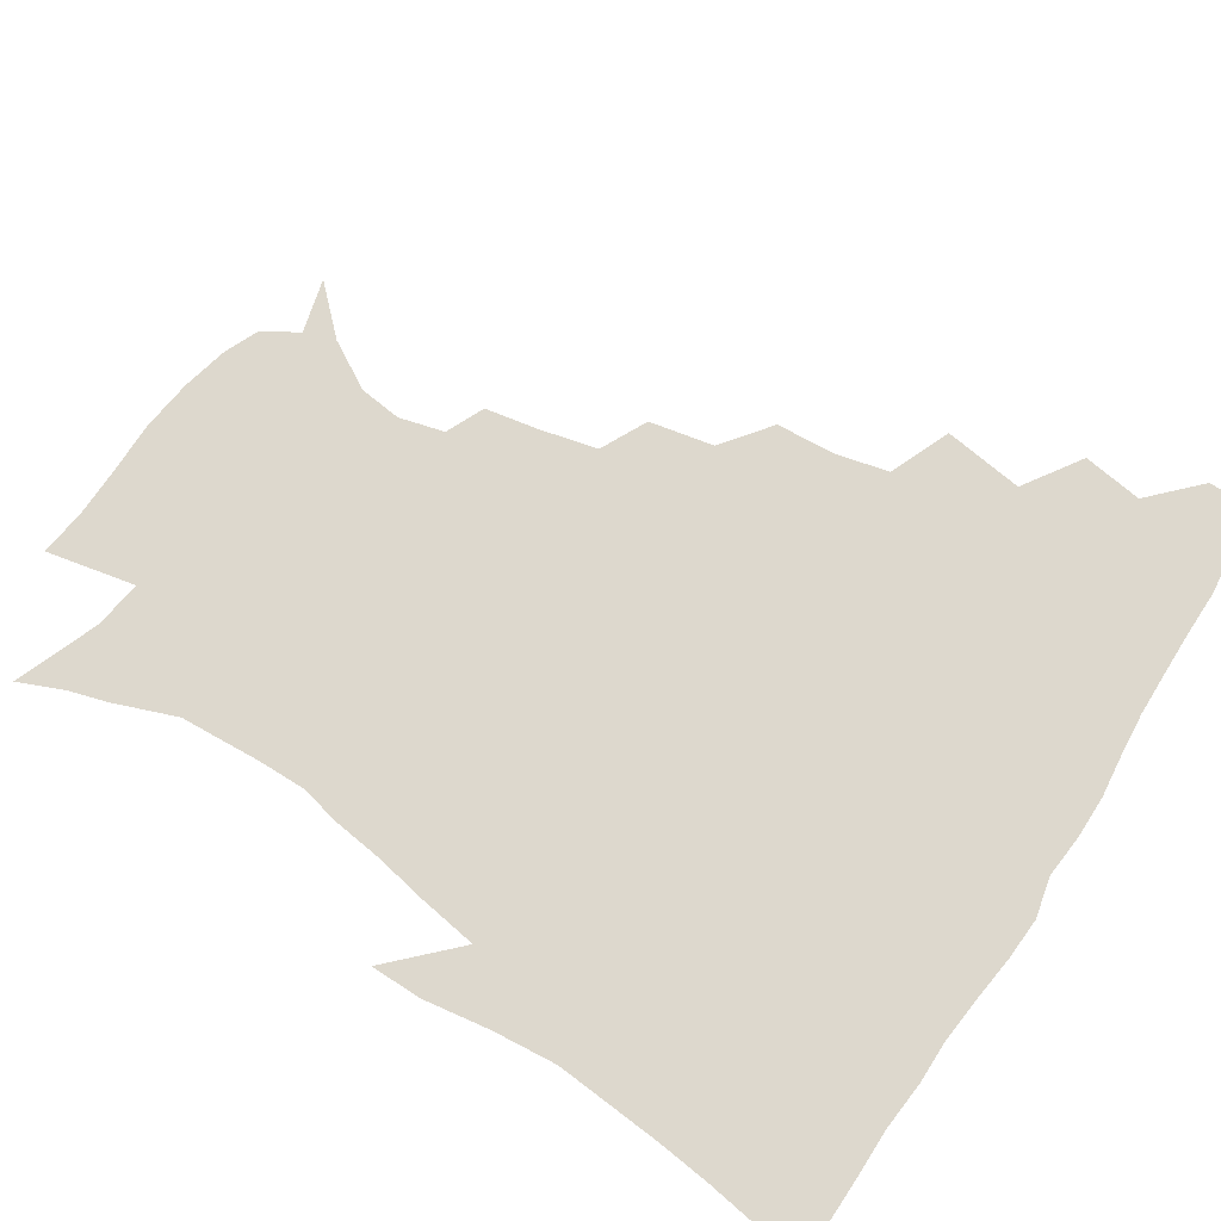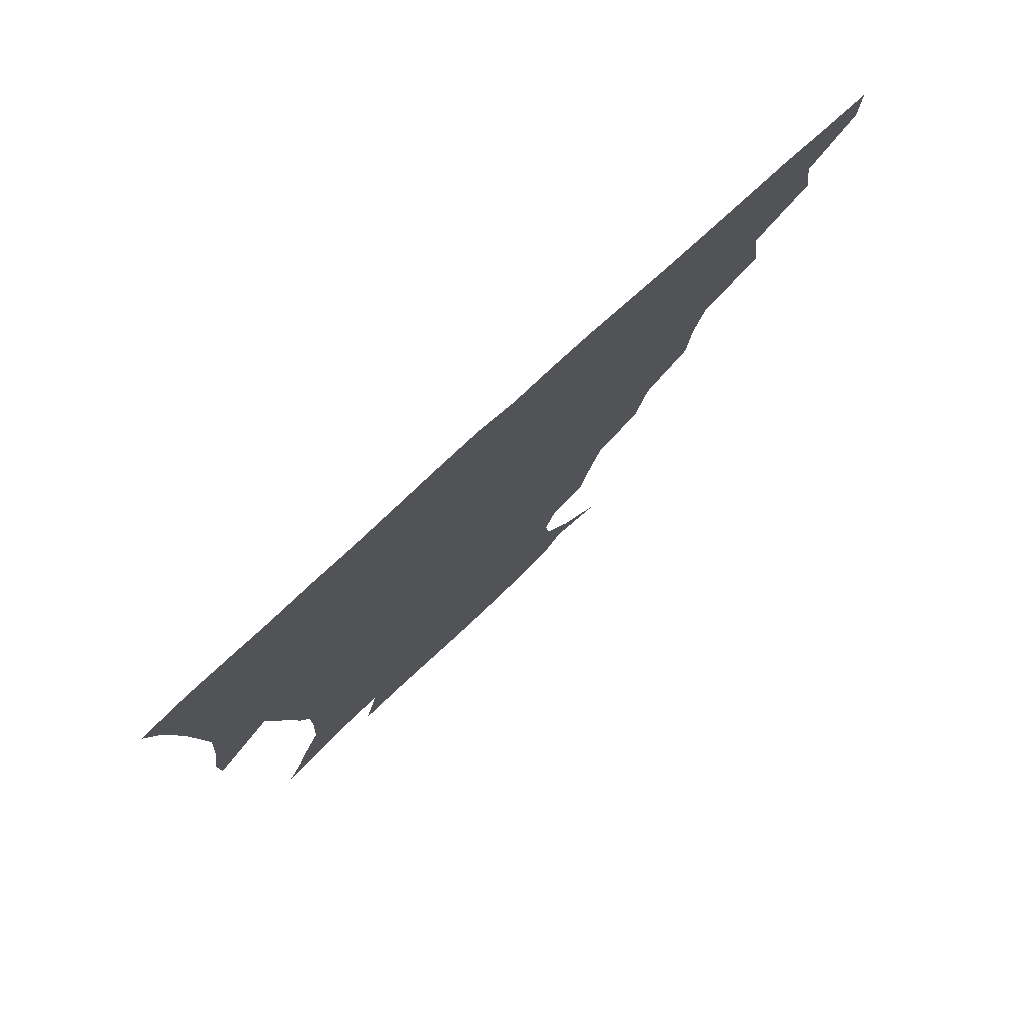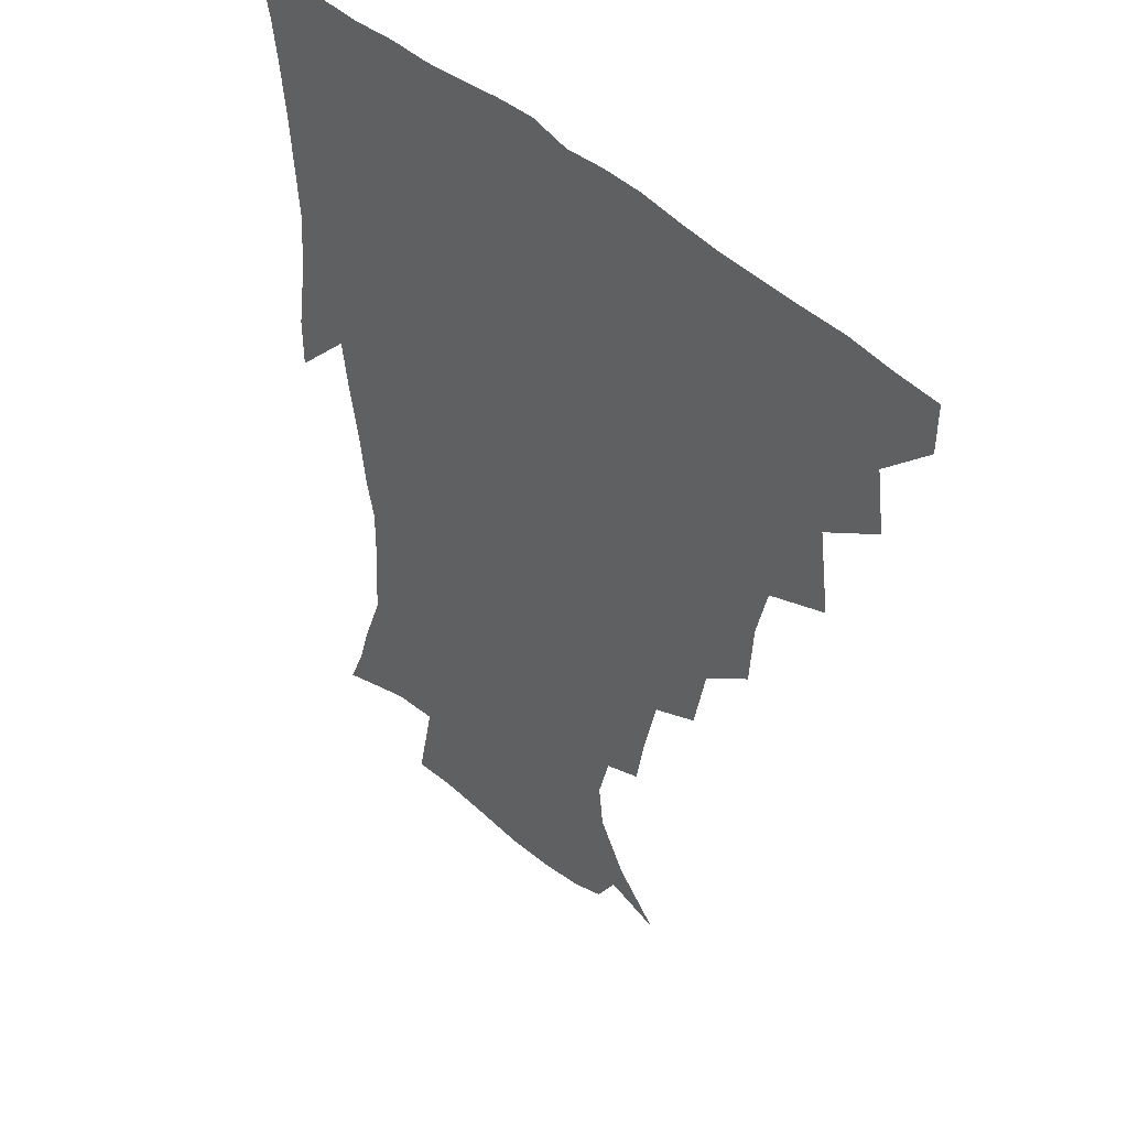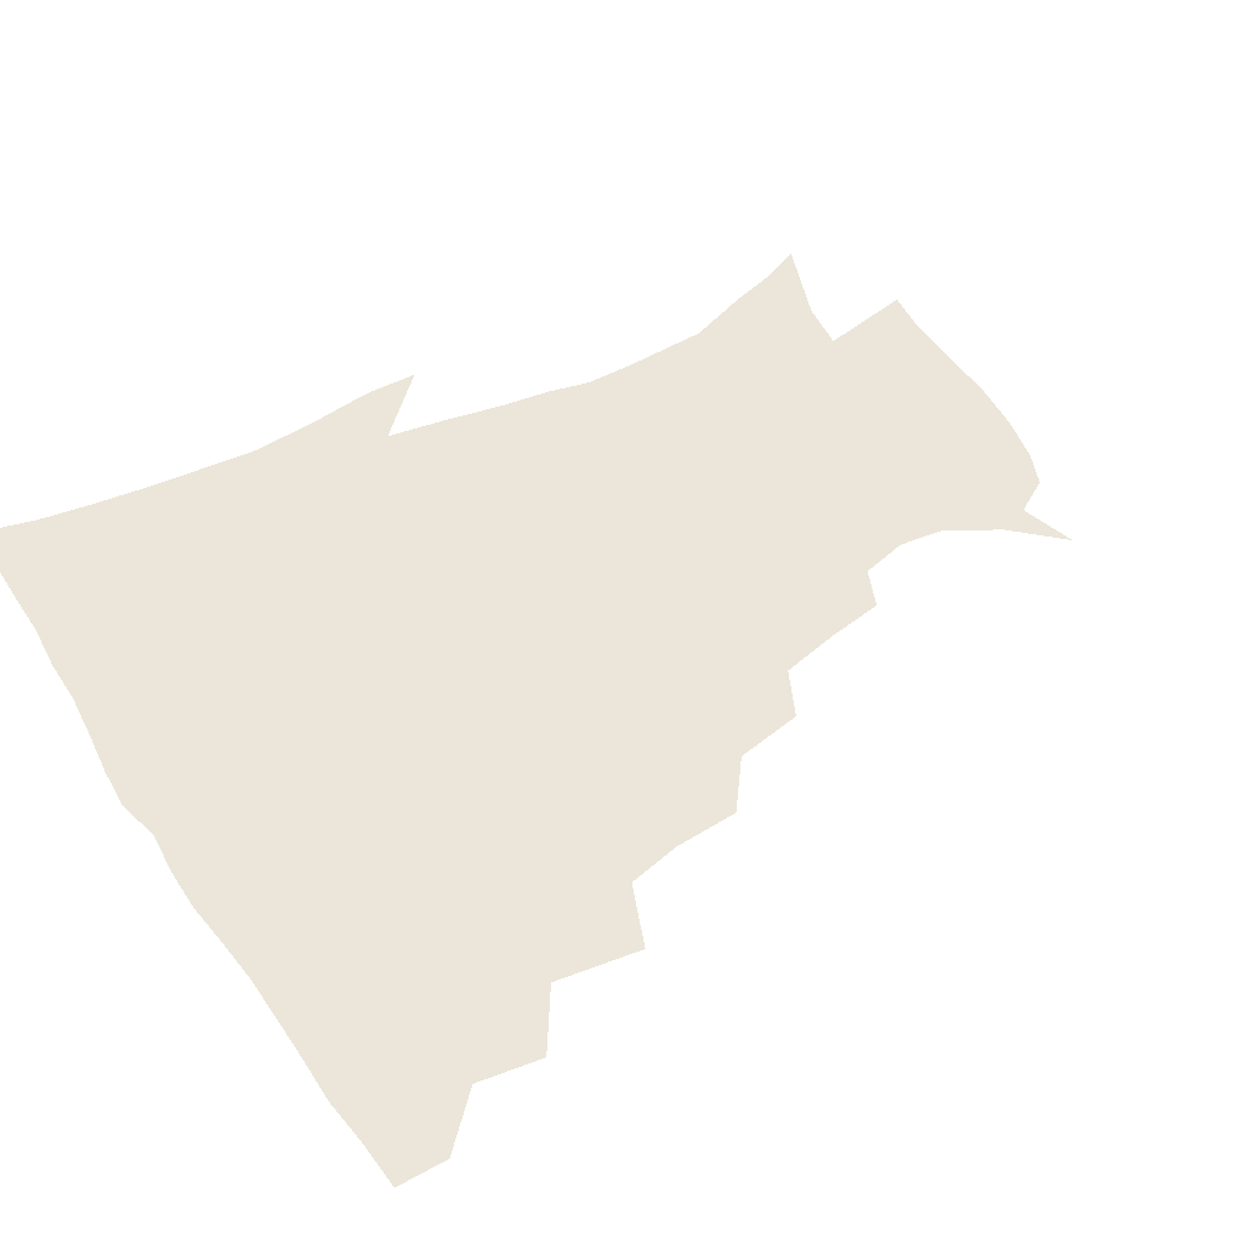
<metadata>
{"format":"obj","ext":"obj","renderer":"f3d","projection":"perspective","resolution":1024,"background":"white","views":[{"elev":72.3,"azim":122.7,"up":"+Z"},{"elev":78.9,"azim":137.6,"up":"+Y"},{"elev":43.8,"azim":-131.8,"up":"+Y"},{"elev":47.1,"azim":-121.5,"up":"+Z"}]}
</metadata>
<code>
v 436.3 418.7 0
v 436.2 434.5 0
v 449.7 382.6 0
v 452.6 402.9 0
v 453.1 419.6 0
v 451.9 435.3 0
v 465.6 342.5 0
v 469.4 369.6 0
v 470.1 389 0
v 468.7 404.6 0
v 468.1 420.2 0
v 467.3 436.9 0
v 492 296 0
v 490.6 316.7 0
v 486.4 333.9 0
v 485.9 355.5 0
v 486.4 375 0
v 485.9 391.1 0
v 484.3 405.9 0
v 483.2 421.2 0
v 482.6 436.8 0
v 512.9 261.7 0
v 508.5 283.4 0
v 504.9 302.1 0
v 506.5 330.2 0
v 501.9 342.3 0
v 502.7 362 0
v 501.4 377.1 0
v 500.3 391.8 0
v 499.5 406.5 0
v 498.7 421 0
v 497.7 436.9 0
v 536.8 216.3 0
v 533.5 234.1 0
v 528.8 253.8 0
v 524.4 275.3 0
v 521.2 293.3 0
v 520.2 314.8 0
v 519.6 334.3 0
v 516.9 346.9 0
v 517.8 365.1 0
v 516.2 378.6 0
v 515.1 392.8 0
v 514.1 407.1 0
v 513.3 421.8 0
v 512.6 437.2 0
v 527.7 149 0
v 542.6 164.4 0
v 552.2 180.9 0
v 553.9 195.2 0
v 549.9 210.5 0
v 546.3 230.5 0
v 542.6 246.5 0
v 539.3 265.4 0
v 536.3 282.2 0
v 535.1 302.9 0
v 533.6 318.7 0
v 532.6 335.5 0
v 532 350.8 0
v 531.8 365.8 0
v 530.9 379.6 0
v 529.4 393.4 0
v 528.8 407.6 0
v 527.9 422.4 0
v 527.2 438.5 0
v 546.2 153.9 0
v 558.6 172.8 0
v 562.5 189.8 0
v 561.1 202.4 0
v 558.6 221 0
v 556.3 240.1 0
v 553.4 254.8 0
v 550.7 270.3 0
v 549.2 288.9 0
v 548 306.5 0
v 547.3 322.7 0
v 546.7 337.8 0
v 546.2 352.4 0
v 546.7 367.7 0
v 545.6 380.3 0
v 544.5 393.8 0
v 543.7 407.9 0
v 542.3 423.7 0
v 541.4 440 0
v 553.4 142 0
v 562.7 158.2 0
v 570.6 178.4 0
v 571.6 195.2 0
v 571 211.1 0
v 568.4 228.3 0
v 567 244.6 0
v 564.7 259.7 0
v 563.2 277.1 0
v 562.4 294.2 0
v 561.2 308.4 0
v 560.6 324.5 0
v 560.5 339.3 0
v 560 352.7 0
v 560.1 367.6 0
v 559.5 380.6 0
v 558.8 394 0
v 558.8 407.5 0
v 557.7 422.2 0
v 555.7 440 0
v 565 136.9 0
v 577.7 163.2 0
v 581.6 182.2 0
v 581.3 196 0
v 580.6 217.7 0
v 579.2 229.8 0
v 578.1 246.8 0
v 576.5 262.6 0
v 575.4 279.3 0
v 574.8 296.2 0
v 574.9 311.9 0
v 573.8 323.8 0
v 573.9 339.8 0
v 573.9 353.6 0
v 573.9 367.6 0
v 573.6 380.7 0
v 573.3 394.1 0
v 573 407.8 0
v 571.8 422.4 0
v 570.3 438.7 0
v 580.6 133.3 0
v 590.2 164.4 0
v 592.2 184.2 0
v 592.6 199.2 0
v 590.9 217.3 0
v 590.3 230.3 0
v 589 249.6 0
v 588.4 265.8 0
v 588.1 281.3 0
v 587.5 296.3 0
v 587.6 313.3 0
v 587.7 327.1 0
v 588 341.7 0
v 587.9 354.7 0
v 588.1 368 0
v 588.2 381.2 0
v 588 394.4 0
v 587.3 407.9 0
v 585.9 423.5 0
v 583.9 441.7 0
v 598.1 131.2 0
v 602.6 164.6 0
v 603 185.3 0
v 602.9 204.5 0
v 602.3 218.2 0
v 601.9 233.9 0
v 600.7 250.7 0
v 600.1 266.2 0
v 600.3 282.1 0
v 600.3 297.7 0
v 600.5 313.3 0
v 600.9 326.5 0
v 601.1 341.1 0
v 601.4 354.1 0
v 601.9 368.2 0
v 602.3 381.5 0
v 602.2 394.7 0
v 601.4 408.8 0
v 600.3 423.5 0
v 597.9 440.9 0
v 616.4 131.3 0
v 615.3 164.5 0
v 614.4 185.4 0
v 613.8 201.3 0
v 613.1 218.4 0
v 612.5 236.1 0
v 612.2 252.6 0
v 612.5 265.6 0
v 612.3 282.5 0
v 612.8 297.3 0
v 613.1 312.9 0
v 614 327.8 0
v 614.4 341.1 0
v 615 354.9 0
v 615.6 368.3 0
v 616.3 381.8 0
v 616.4 394.8 0
v 616.3 408.3 0
v 614.8 423.4 0
v 613 439 0
v 633.7 130.9 0
v 628.8 161.7 0
v 626.1 182.7 0
v 624.8 199.9 0
v 623.6 218.3 0
v 623.2 235.3 0
v 623.4 249.9 0
v 624.2 265.5 0
v 624.7 280.1 0
v 625.3 295.4 0
v 626 310.2 0
v 626.5 326.9 0
v 627.3 341.1 0
v 628.1 354.3 0
v 628.9 368.5 0
v 629.9 381.9 0
v 630.3 394.9 0
v 630.7 408.3 0
v 630.5 422.2 0
v 628.7 437.4 0
v 649 128.8 0
v 642.7 159.1 0
v 638.1 180.2 0
v 635.6 198.8 0
v 634.2 216.4 0
v 633.8 233.1 0
v 634.6 246.4 0
v 635.1 263.7 0
v 636.6 277.6 0
v 637.6 292.9 0
v 638.7 307.7 0
v 639 324.9 0
v 639.7 340.7 0
v 641.2 353.2 0
v 642.2 366.8 0
v 643.2 381.5 0
v 644.8 395.3 0
v 645.5 407.9 0
v 645.5 421.5 0
v 643.5 437.4 0
v 659 156.7 0
v 651.7 175.8 0
v 647.9 193.1 0
v 644.8 212.4 0
v 644.6 227.7 0
v 645.5 241.4 0
v 646.3 257.6 0
v 647.8 273.3 0
v 649.2 290.1 0
v 650.6 306.8 0
v 652 321.7 0
v 652.5 337.5 0
v 653.6 352.5 0
v 654.9 366.3 0
v 656.3 380.8 0
v 657.8 394.3 0
v 658.9 407.6 0
v 659.8 421.3 0
v 660 435.9 0
v 674.4 150.8 0
v 665.1 171 0
v 659.8 188.7 0
v 656.3 205.2 0
v 655.4 220.7 0
v 655.6 235.6 0
v 657 249.9 0
v 658.5 267.2 0
v 660.4 284 0
v 662.8 300.5 0
v 664.8 317 0
v 665.2 333.4 0
v 665.7 350.1 0
v 666.9 365.9 0
v 669 379.3 0
v 670.8 393.6 0
v 672.6 406.6 0
v 674 420.4 0
v 674.8 436 0
v 687.6 145.6 0
v 681.1 160.8 0
v 677.2 174 0
v 669.3 195 0
v 668.6 206.8 0
v 667.7 221.8 0
v 667.5 238.6 0
v 670.6 251.9 0
v 672.8 269.3 0
v 676.2 286.9 0
v 679.2 306.7 0
v 678.5 325.8 0
v 679.3 342.2 0
v 680.2 358.9 0
v 681.7 375.3 0
v 683.4 391.3 0
v 686.1 405.1 0
v 687.9 418.9 0
v 690 435.7 0
v 700.6 285.3 0
v 700.7 302.8 0
v 697.3 325.3 0
v 695.3 346.9 0
v 696.7 364.5 0
v 698.1 383.1 0
v 700.2 401.4 0
v 702.6 417.2 0
v 706.3 432.4 0
f 4 5 1
f 1 5 2
f 5 6 2
f 8 9 3
f 3 9 4
f 9 10 4
f 4 10 5
f 10 11 5
f 5 11 6
f 11 12 6
f 15 16 7
f 7 16 8
f 16 17 8
f 8 17 9
f 17 18 9
f 9 18 10
f 18 19 10
f 10 19 11
f 19 20 11
f 11 20 12
f 20 21 12
f 23 24 13
f 13 24 14
f 24 25 14
f 14 25 15
f 25 26 15
f 15 26 16
f 26 27 16
f 16 27 17
f 27 28 17
f 17 28 18
f 28 29 18
f 18 29 19
f 29 30 19
f 19 30 20
f 30 31 20
f 20 31 21
f 31 32 21
f 35 36 22
f 22 36 23
f 36 37 23
f 23 37 24
f 37 38 24
f 24 38 25
f 38 39 25
f 25 39 26
f 39 40 26
f 26 40 27
f 40 41 27
f 27 41 28
f 41 42 28
f 28 42 29
f 42 43 29
f 29 43 30
f 43 44 30
f 30 44 31
f 44 45 31
f 31 45 32
f 45 46 32
f 51 52 33
f 33 52 34
f 52 53 34
f 34 53 35
f 53 54 35
f 35 54 36
f 54 55 36
f 36 55 37
f 55 56 37
f 37 56 38
f 56 57 38
f 38 57 39
f 57 58 39
f 39 58 40
f 58 59 40
f 40 59 41
f 59 60 41
f 41 60 42
f 60 61 42
f 42 61 43
f 61 62 43
f 43 62 44
f 62 63 44
f 44 63 45
f 63 64 45
f 45 64 46
f 64 65 46
f 47 66 48
f 66 67 48
f 48 67 49
f 67 68 49
f 49 68 50
f 68 69 50
f 50 69 51
f 69 70 51
f 51 70 52
f 70 71 52
f 52 71 53
f 71 72 53
f 53 72 54
f 72 73 54
f 54 73 55
f 73 74 55
f 55 74 56
f 74 75 56
f 56 75 57
f 75 76 57
f 57 76 58
f 76 77 58
f 58 77 59
f 77 78 59
f 59 78 60
f 78 79 60
f 60 79 61
f 79 80 61
f 61 80 62
f 80 81 62
f 62 81 63
f 81 82 63
f 63 82 64
f 82 83 64
f 64 83 65
f 83 84 65
f 85 86 66
f 66 86 67
f 86 87 67
f 67 87 68
f 87 88 68
f 68 88 69
f 88 89 69
f 69 89 70
f 89 90 70
f 70 90 71
f 90 91 71
f 71 91 72
f 91 92 72
f 72 92 73
f 92 93 73
f 73 93 74
f 93 94 74
f 74 94 75
f 94 95 75
f 75 95 76
f 95 96 76
f 76 96 77
f 96 97 77
f 77 97 78
f 97 98 78
f 78 98 79
f 98 99 79
f 79 99 80
f 99 100 80
f 80 100 81
f 100 101 81
f 81 101 82
f 101 102 82
f 82 102 83
f 102 103 83
f 83 103 84
f 103 104 84
f 85 105 86
f 105 106 86
f 86 106 87
f 106 107 87
f 87 107 88
f 107 108 88
f 88 108 89
f 108 109 89
f 89 109 90
f 109 110 90
f 90 110 91
f 110 111 91
f 91 111 92
f 111 112 92
f 92 112 93
f 112 113 93
f 93 113 94
f 113 114 94
f 94 114 95
f 114 115 95
f 95 115 96
f 115 116 96
f 96 116 97
f 116 117 97
f 97 117 98
f 117 118 98
f 98 118 99
f 118 119 99
f 99 119 100
f 119 120 100
f 100 120 101
f 120 121 101
f 101 121 102
f 121 122 102
f 102 122 103
f 122 123 103
f 103 123 104
f 123 124 104
f 105 125 106
f 125 126 106
f 106 126 107
f 126 127 107
f 107 127 108
f 127 128 108
f 108 128 109
f 128 129 109
f 109 129 110
f 129 130 110
f 110 130 111
f 130 131 111
f 111 131 112
f 131 132 112
f 112 132 113
f 132 133 113
f 113 133 114
f 133 134 114
f 114 134 115
f 134 135 115
f 115 135 116
f 135 136 116
f 116 136 117
f 136 137 117
f 117 137 118
f 137 138 118
f 118 138 119
f 138 139 119
f 119 139 120
f 139 140 120
f 120 140 121
f 140 141 121
f 121 141 122
f 141 142 122
f 122 142 123
f 142 143 123
f 123 143 124
f 143 144 124
f 125 145 126
f 145 146 126
f 126 146 127
f 146 147 127
f 127 147 128
f 147 148 128
f 128 148 129
f 148 149 129
f 129 149 130
f 149 150 130
f 130 150 131
f 150 151 131
f 131 151 132
f 151 152 132
f 132 152 133
f 152 153 133
f 133 153 134
f 153 154 134
f 134 154 135
f 154 155 135
f 135 155 136
f 155 156 136
f 136 156 137
f 156 157 137
f 137 157 138
f 157 158 138
f 138 158 139
f 158 159 139
f 139 159 140
f 159 160 140
f 140 160 141
f 160 161 141
f 141 161 142
f 161 162 142
f 142 162 143
f 162 163 143
f 143 163 144
f 163 164 144
f 145 165 146
f 165 166 146
f 146 166 147
f 166 167 147
f 147 167 148
f 167 168 148
f 148 168 149
f 168 169 149
f 149 169 150
f 169 170 150
f 150 170 151
f 170 171 151
f 151 171 152
f 171 172 152
f 152 172 153
f 172 173 153
f 153 173 154
f 173 174 154
f 154 174 155
f 174 175 155
f 155 175 156
f 175 176 156
f 156 176 157
f 176 177 157
f 157 177 158
f 177 178 158
f 158 178 159
f 178 179 159
f 159 179 160
f 179 180 160
f 160 180 161
f 180 181 161
f 161 181 162
f 181 182 162
f 162 182 163
f 182 183 163
f 163 183 164
f 183 184 164
f 165 185 166
f 185 186 166
f 166 186 167
f 186 187 167
f 167 187 168
f 187 188 168
f 168 188 169
f 188 189 169
f 169 189 170
f 189 190 170
f 170 190 171
f 190 191 171
f 171 191 172
f 191 192 172
f 172 192 173
f 192 193 173
f 173 193 174
f 193 194 174
f 174 194 175
f 194 195 175
f 175 195 176
f 195 196 176
f 176 196 177
f 196 197 177
f 177 197 178
f 197 198 178
f 178 198 179
f 198 199 179
f 179 199 180
f 199 200 180
f 180 200 181
f 200 201 181
f 181 201 182
f 201 202 182
f 182 202 183
f 202 203 183
f 183 203 184
f 203 204 184
f 185 205 186
f 205 206 186
f 186 206 187
f 206 207 187
f 187 207 188
f 207 208 188
f 188 208 189
f 208 209 189
f 189 209 190
f 209 210 190
f 190 210 191
f 210 211 191
f 191 211 192
f 211 212 192
f 192 212 193
f 212 213 193
f 193 213 194
f 213 214 194
f 194 214 195
f 214 215 195
f 195 215 196
f 215 216 196
f 196 216 197
f 216 217 197
f 197 217 198
f 217 218 198
f 198 218 199
f 218 219 199
f 199 219 200
f 219 220 200
f 200 220 201
f 220 221 201
f 201 221 202
f 221 222 202
f 202 222 203
f 222 223 203
f 203 223 204
f 223 224 204
f 206 225 207
f 225 226 207
f 207 226 208
f 226 227 208
f 208 227 209
f 227 228 209
f 209 228 210
f 228 229 210
f 210 229 211
f 229 230 211
f 211 230 212
f 230 231 212
f 212 231 213
f 231 232 213
f 213 232 214
f 232 233 214
f 214 233 215
f 233 234 215
f 215 234 216
f 234 235 216
f 216 235 217
f 235 236 217
f 217 236 218
f 236 237 218
f 218 237 219
f 237 238 219
f 219 238 220
f 238 239 220
f 220 239 221
f 239 240 221
f 221 240 222
f 240 241 222
f 222 241 223
f 241 242 223
f 223 242 224
f 242 243 224
f 225 244 226
f 244 245 226
f 226 245 227
f 245 246 227
f 227 246 228
f 246 247 228
f 228 247 229
f 247 248 229
f 229 248 230
f 248 249 230
f 230 249 231
f 249 250 231
f 231 250 232
f 250 251 232
f 232 251 233
f 251 252 233
f 233 252 234
f 252 253 234
f 234 253 235
f 253 254 235
f 235 254 236
f 254 255 236
f 236 255 237
f 255 256 237
f 237 256 238
f 256 257 238
f 238 257 239
f 257 258 239
f 239 258 240
f 258 259 240
f 240 259 241
f 259 260 241
f 241 260 242
f 260 261 242
f 242 261 243
f 261 262 243
f 244 263 245
f 263 264 245
f 245 264 246
f 264 265 246
f 246 265 247
f 265 266 247
f 247 266 248
f 266 267 248
f 248 267 249
f 267 268 249
f 249 268 250
f 268 269 250
f 250 269 251
f 269 270 251
f 251 270 252
f 270 271 252
f 252 271 253
f 271 272 253
f 253 272 254
f 272 273 254
f 254 273 255
f 273 274 255
f 255 274 256
f 274 275 256
f 256 275 257
f 275 276 257
f 257 276 258
f 276 277 258
f 258 277 259
f 277 278 259
f 259 278 260
f 278 279 260
f 260 279 261
f 279 280 261
f 261 280 262
f 280 281 262
f 273 282 274
f 282 283 274
f 274 283 275
f 283 284 275
f 275 284 276
f 284 285 276
f 276 285 277
f 285 286 277
f 277 286 278
f 286 287 278
f 278 287 279
f 287 288 279
f 279 288 280
f 288 289 280
f 280 289 281
f 289 290 281

</code>
